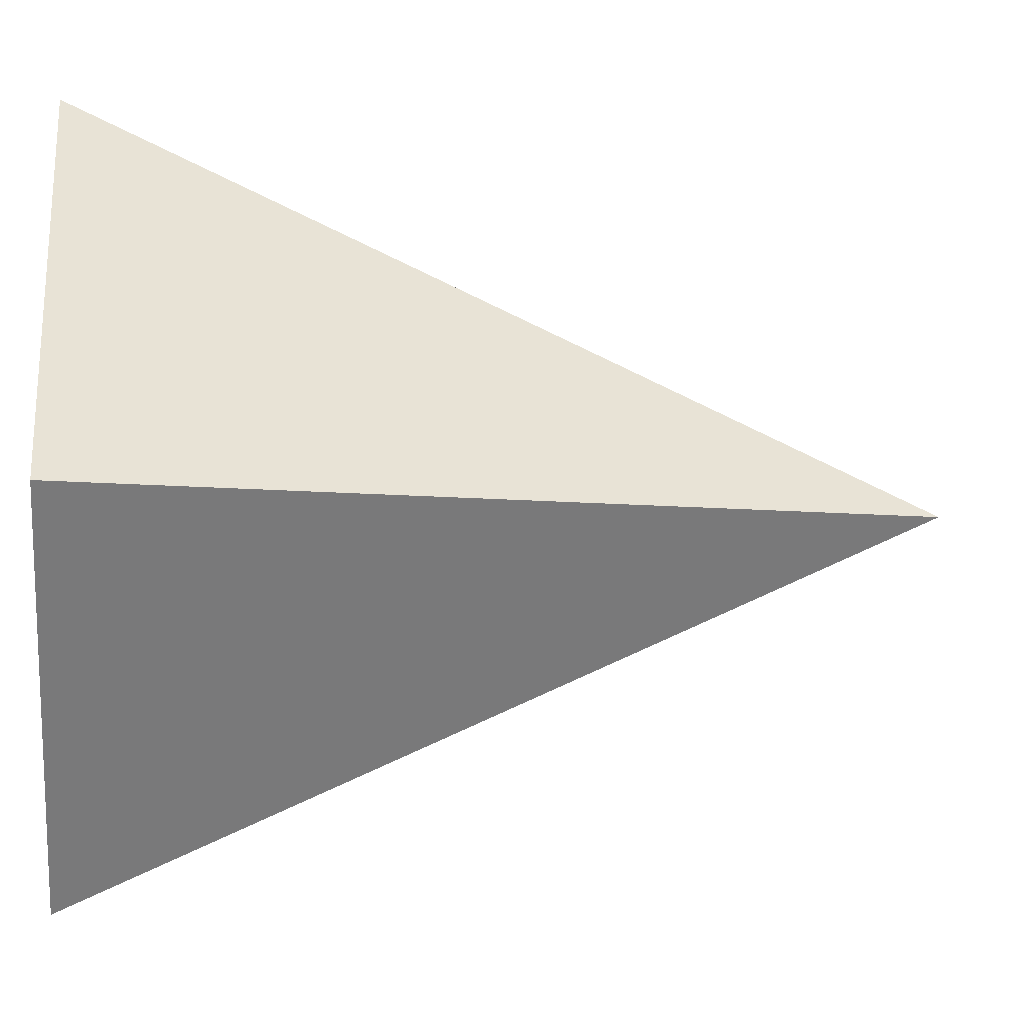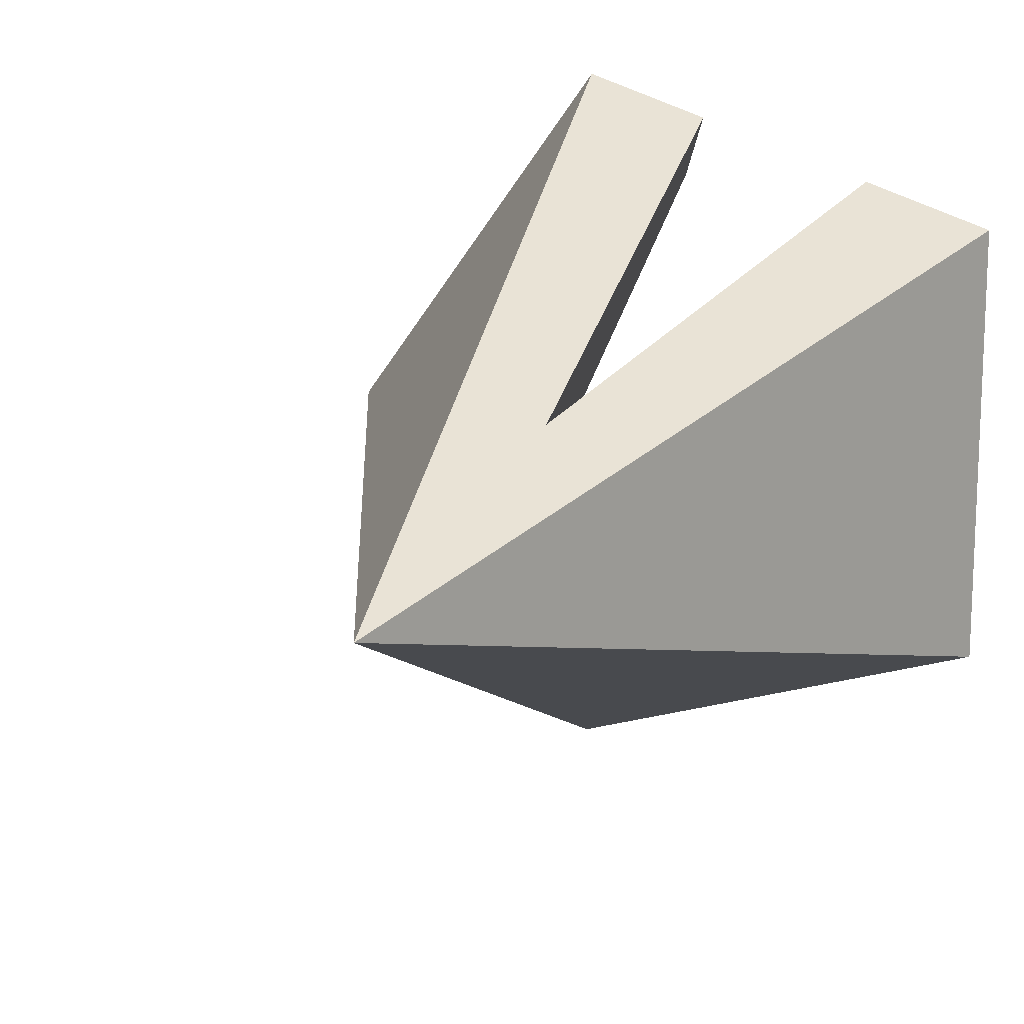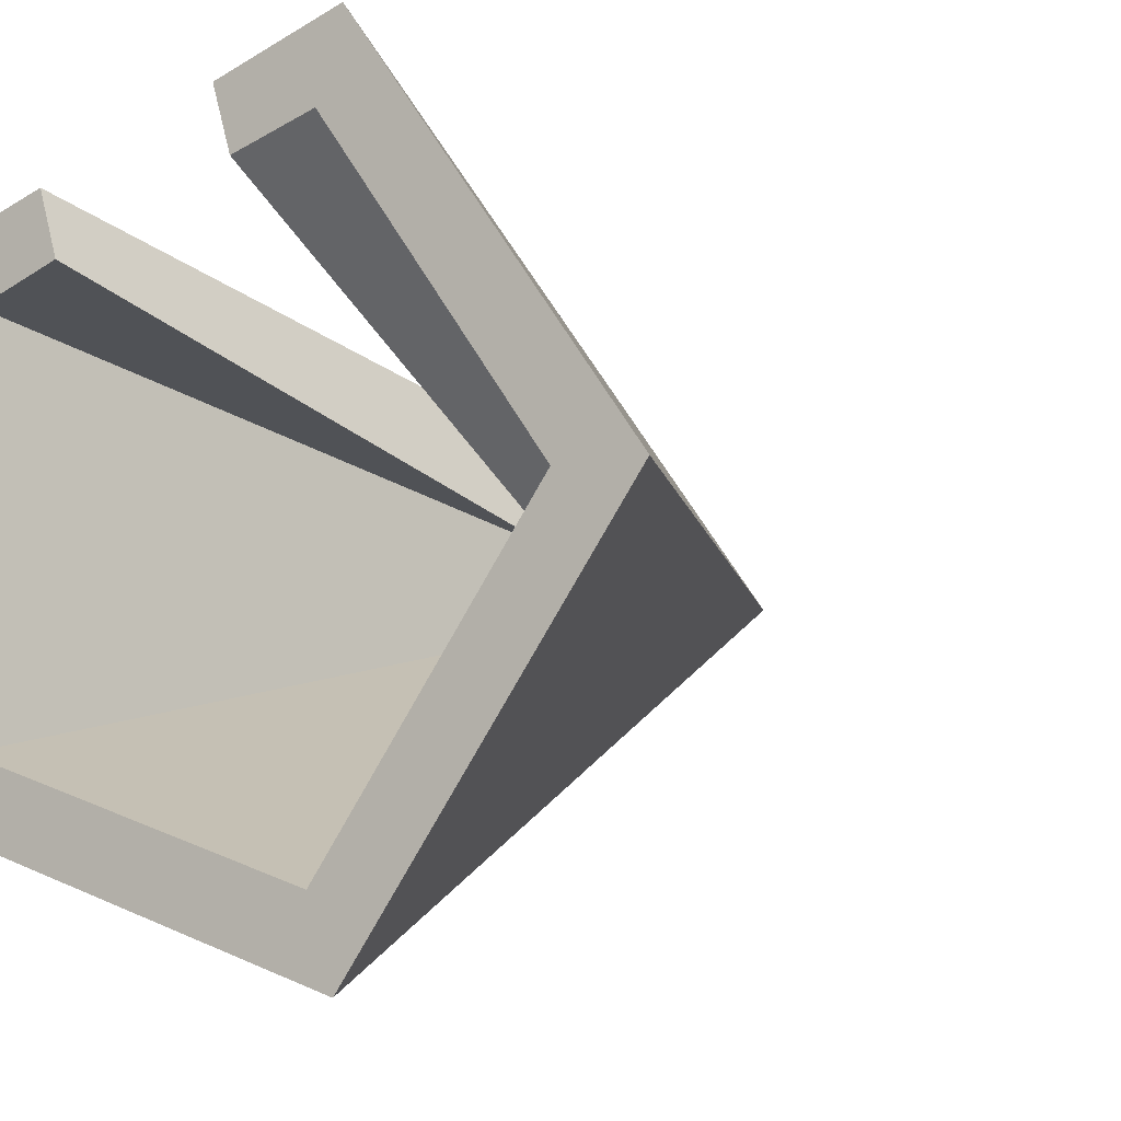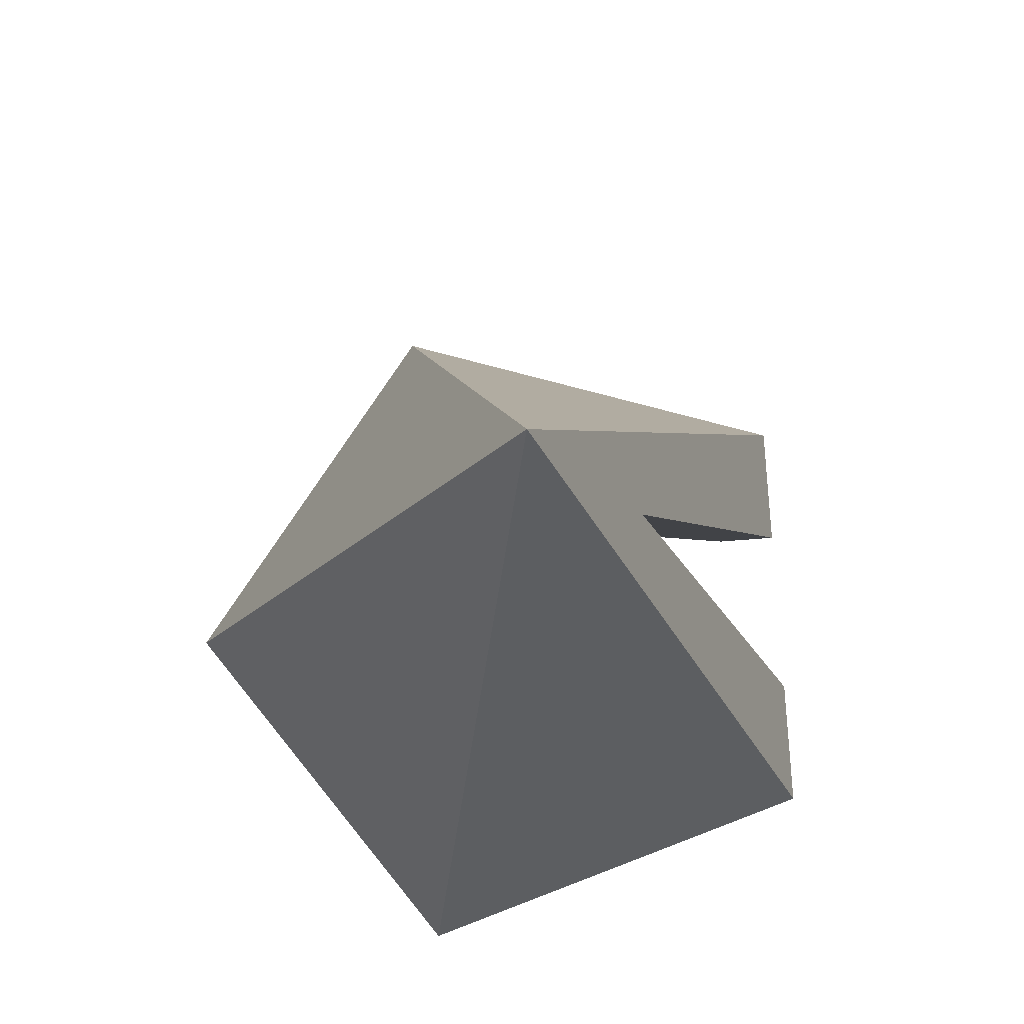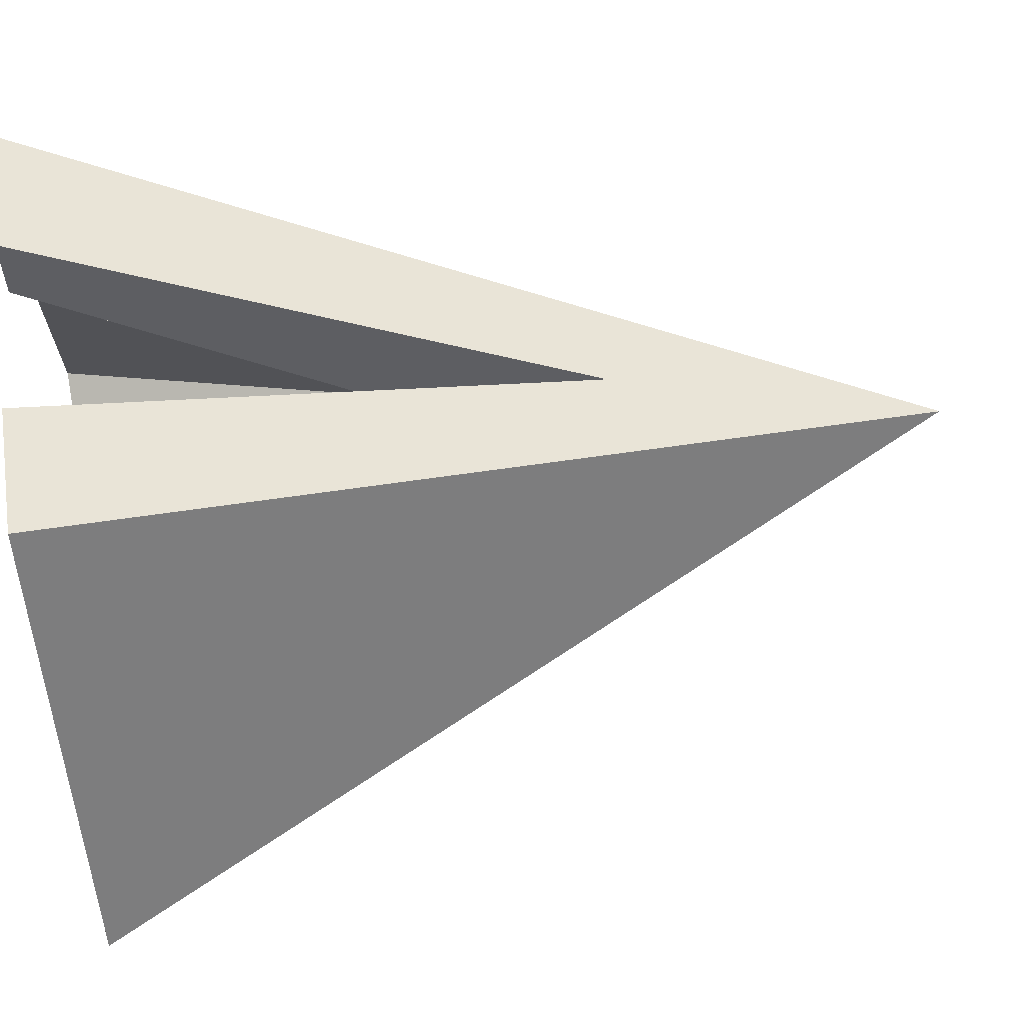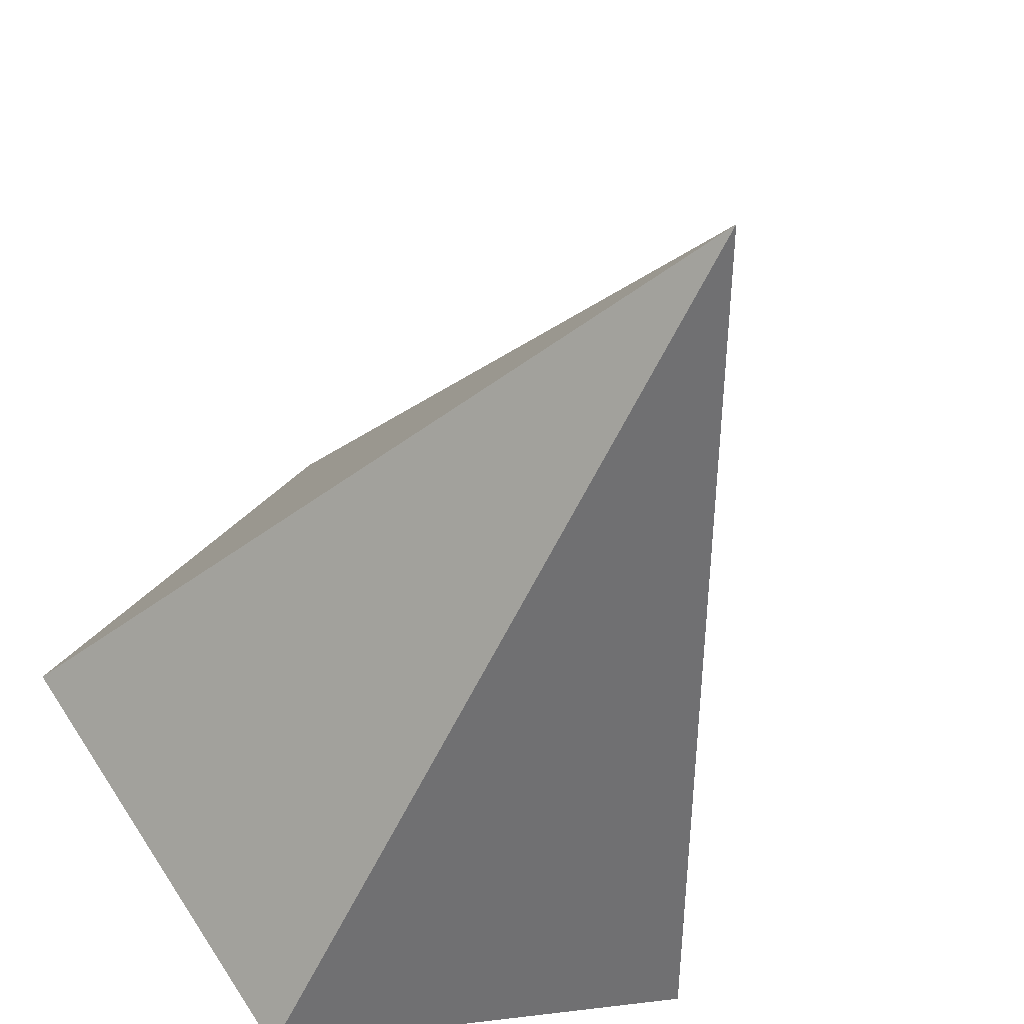
<metadata>
{"format":"obj","ext":"obj","renderer":"f3d","projection":"perspective","resolution":1024,"background":"white","views":[{"elev":-3.8,"azim":84.7,"up":"+Z"},{"elev":15.1,"azim":-157.5,"up":"+Z"},{"elev":-7.6,"azim":33.4,"up":"+Z"},{"elev":75.3,"azim":-111.0,"up":"+Y"},{"elev":70.7,"azim":81.0,"up":"+Z"},{"elev":-39.6,"azim":158.6,"up":"+Z"}]}
</metadata>
<code>
v 1.545 0 -6.883
v -6.546 0 -4.254
v -6.546 0 4.254
v 1.545 0 6.883
v 6.546 0 0
v -0.6911 15.73 -0
v -4.117 0 5.043
v -0.7979 0 6.122
v -1.393 9.739 2.118
v 1.077 0 -5.441
v -5.319 0 -3.363
v -0.6911 13.73 -1e-06
v -5.319 0 3.363
v -3.778 0 3.907
v -0.8141 9.041 0.3349
v 1.077 0 5.441
v 5.03 0 -0
v -0.4588 0 4.986
f 10 12 11
f 11 12 13
f 13 12 15 14
f 16 12 17
f 17 12 10
f 12 16 18 15
f 1 2 6
f 2 3 6
f 3 7 9 6
f 4 5 6
f 5 1 6
f 6 9 8 4
f 1 10 11 2
f 2 11 13 3
f 3 13 14 7
f 7 14 15 9
f 4 16 17 5
f 5 17 10 1
f 9 15 18 8
f 8 18 16 4

</code>
